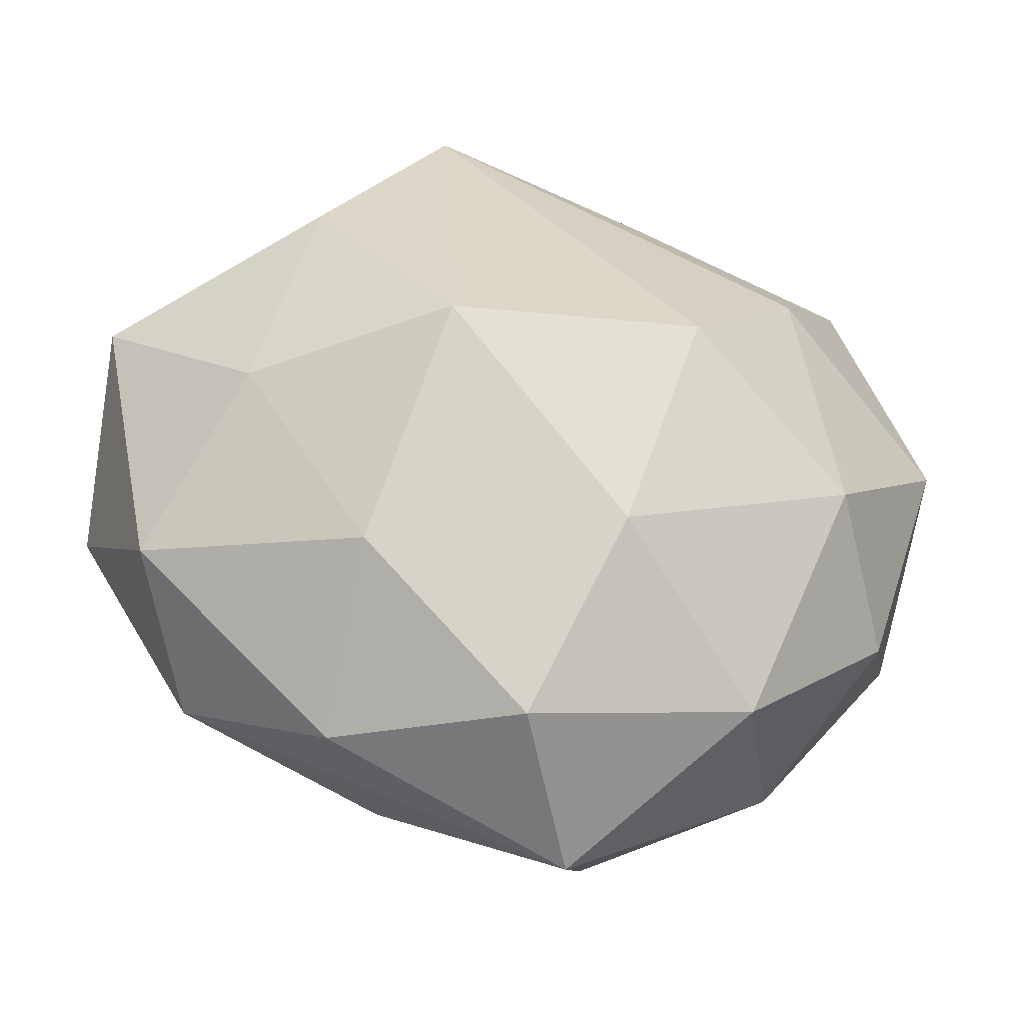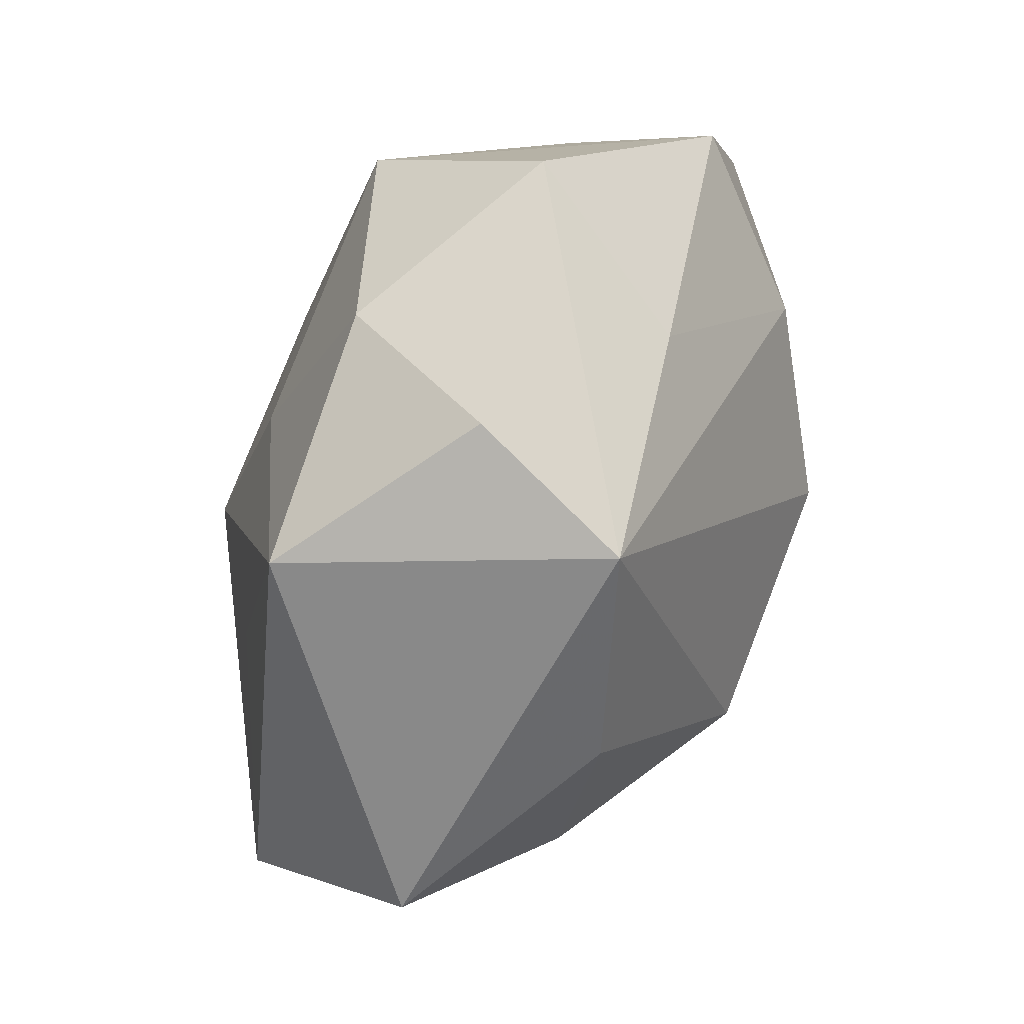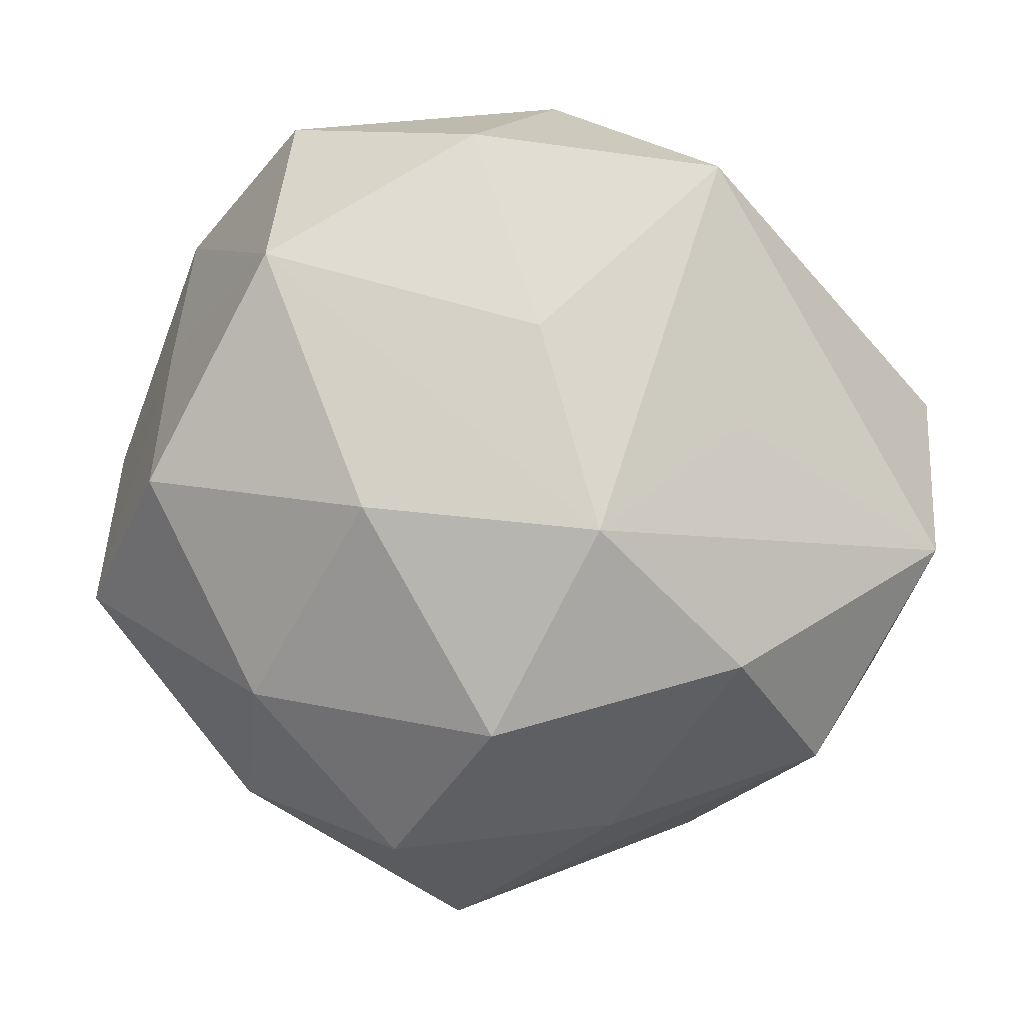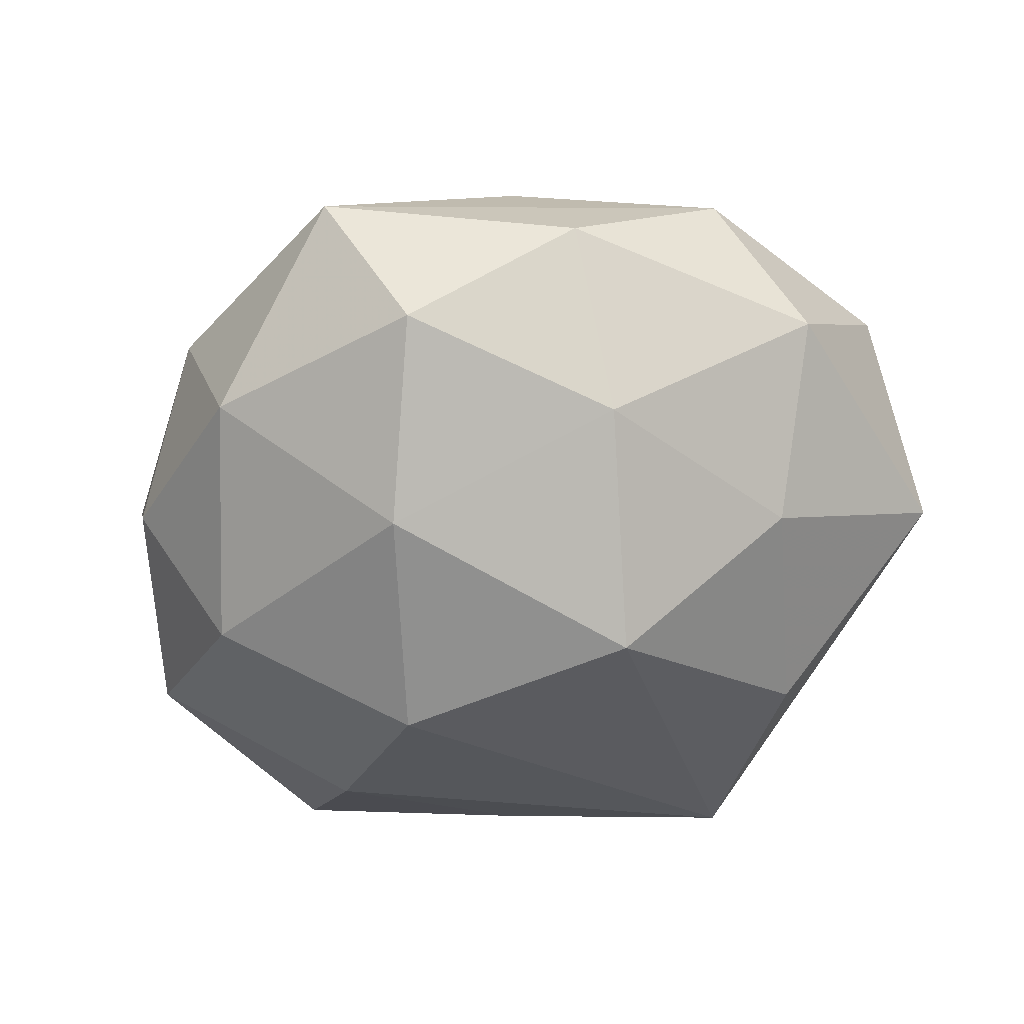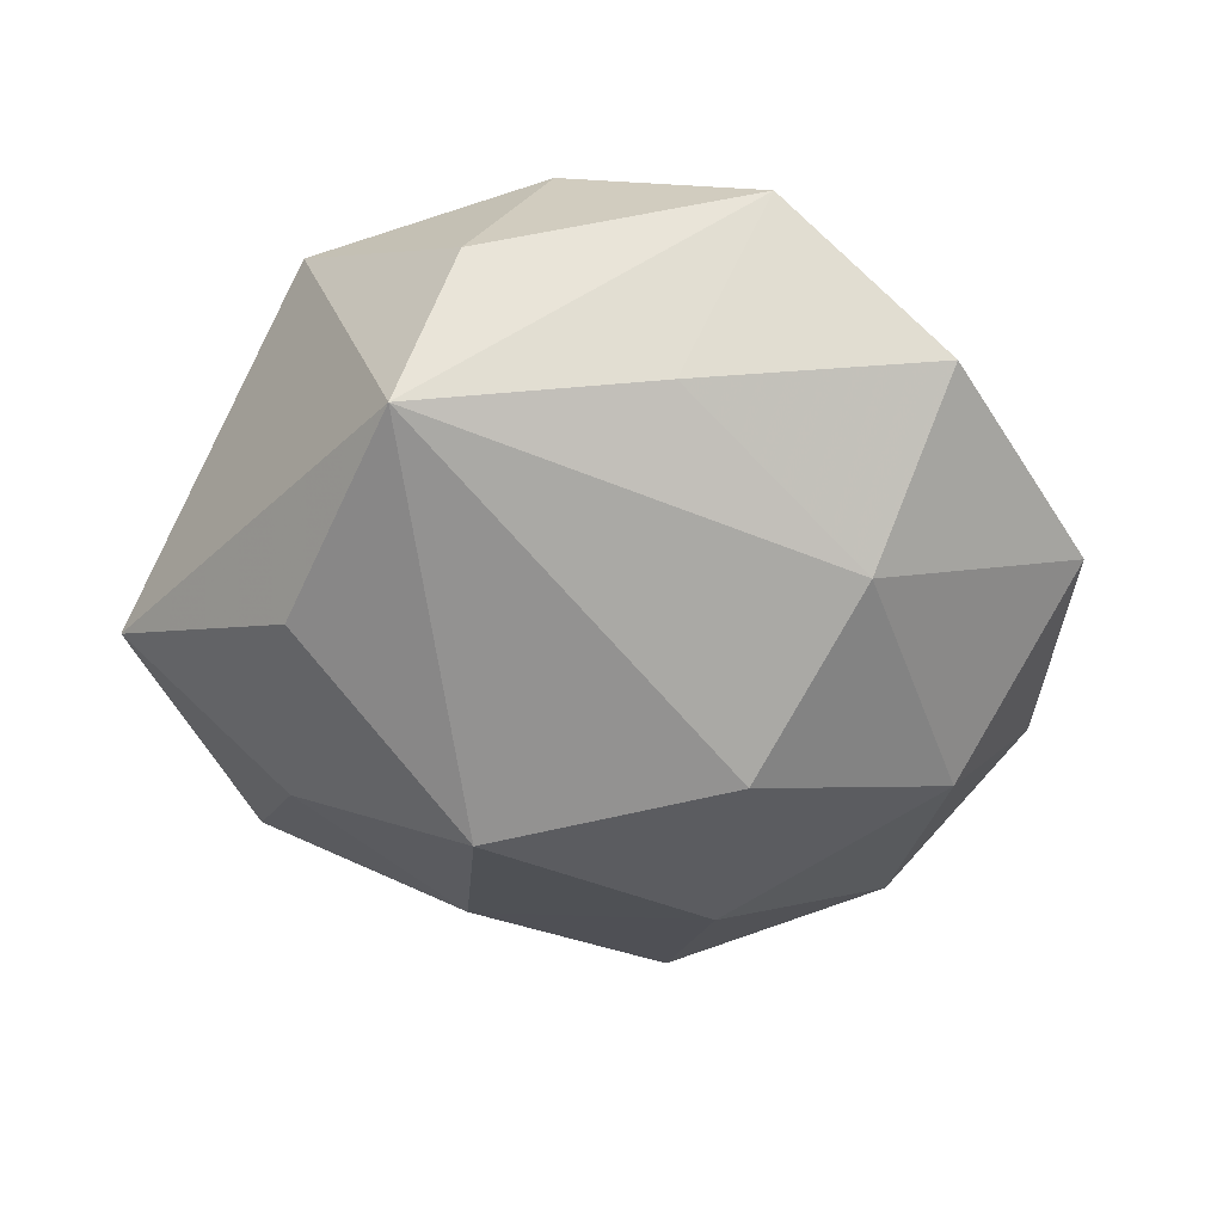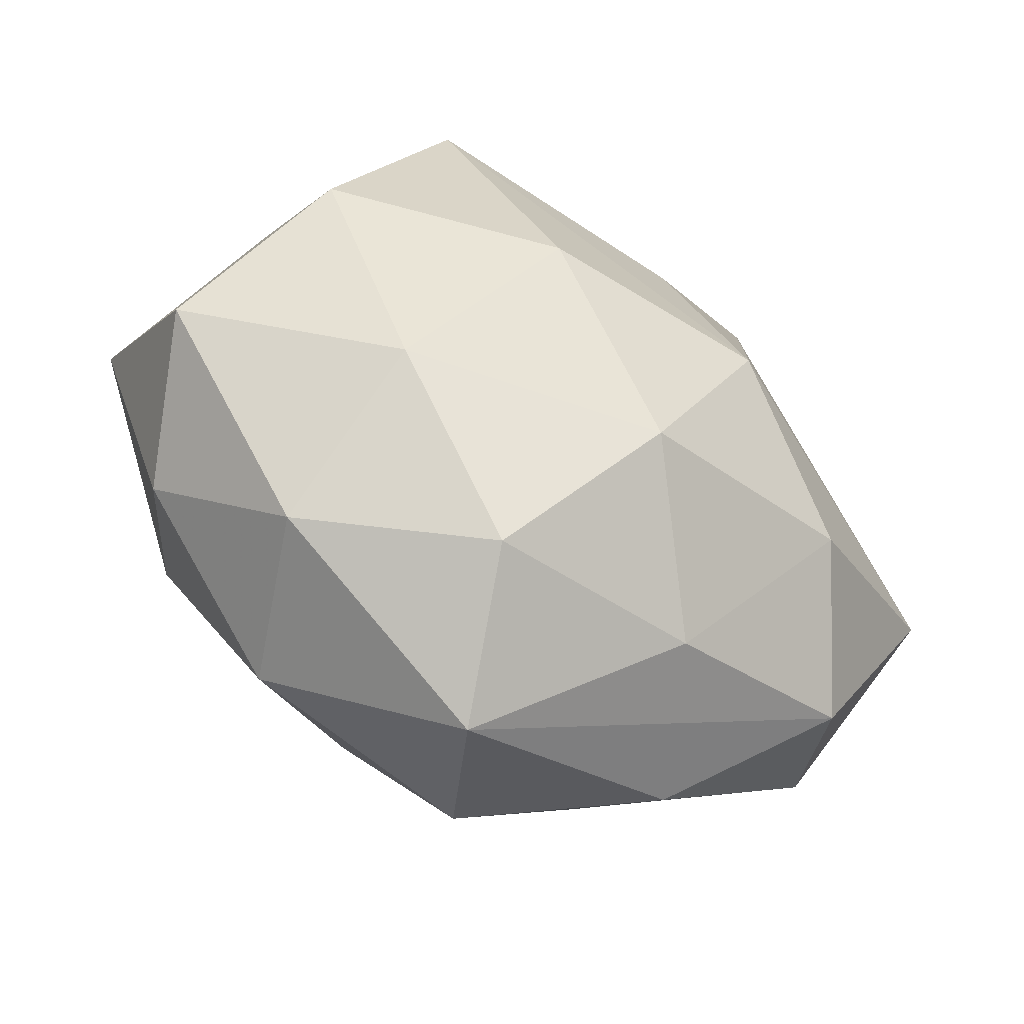
<metadata>
{"format":"obj","ext":"obj","renderer":"f3d","projection":"perspective","resolution":1024,"background":"white","views":[{"elev":-39.5,"azim":167.7,"up":"+Y"},{"elev":74.2,"azim":111.5,"up":"+Y"},{"elev":1.8,"azim":4.9,"up":"+Y"},{"elev":-54.4,"azim":19.6,"up":"+Z"},{"elev":-47.9,"azim":-168.7,"up":"+Z"},{"elev":-56.7,"azim":-31.2,"up":"+Y"}]}
</metadata>
<code>
v 0.01801 -0.03201 -0.003017
v -0.00428 -0.04039 0.0005226
v -0.01945 0.03509 0.004309
v 0.02864 -0.002788 -0.01647
v -0.0263 -0.009643 -0.01935
v -0.0385 -0.009658 0.006695
v 0.0208 0.03029 0.01313
v 0.01107 -0.03003 0.01136
v 0.03608 -0.01618 -0.005732
v 0.02287 0.006955 0.01694
v 0.01075 0.03436 -0.01418
v -0.01071 0.001195 -0.02701
v 0.04117 0.008846 -0.006148
v 0.005016 0.03732 0.0003052
v 0.02301 -0.01462 0.01909
v 0.01199 -0.000934 -0.0271
v 0.0233 0.01734 -0.01792
v -0.03946 0.00339 -0.008531
v 0.002236 -0.03397 -0.01318
v -0.03311 -0.01714 -0.006527
v 0.00517 0.01565 0.02111
v -0.01941 0.02213 0.02033
v 0.03001 -0.0239 0.007618
v -0.02275 0.01385 -0.01884
v 0.04083 -0.004641 0.009446
v -0.01 -0.0003052 0.02545
v 0.001154 -0.02049 0.02353
v -0.01046 0.02979 -0.0109
v 0.0174 -0.01995 -0.01654
v -0.03123 0.01327 0.005883
v -0.02108 -0.01756 0.01773
v -0.03038 0.001787 0.01891
v -0.03166 0.02475 -0.007432
v -0.008812 -0.03225 0.01361
v -0.001306 0.03329 0.01422
v 0.01072 -0.002252 0.02549
v -0.004713 -0.0186 -0.0225
v -0.01859 -0.02959 -0.01152
v -0.02425 -0.0284 0.004025
f 11 7 13
f 25 13 7
f 15 23 25
f 9 13 25
f 25 23 9
f 14 7 11
f 14 35 7
f 11 16 12
f 11 13 17
f 17 16 11
f 4 13 9
f 4 17 13
f 16 17 4
f 29 4 9
f 16 4 29
f 9 23 1
f 1 29 9
f 19 29 1
f 34 27 31
f 32 6 31
f 8 23 15
f 15 27 8
f 8 27 34
f 32 31 26
f 26 31 27
f 37 12 16
f 16 29 37
f 37 29 19
f 5 12 37
f 19 1 2
f 2 8 34
f 2 1 23
f 23 8 2
f 38 20 5
f 5 37 38
f 38 37 19
f 19 2 38
f 35 14 3
f 3 14 11
f 30 6 32
f 24 12 5
f 11 12 24
f 32 26 22
f 35 3 22
f 22 30 32
f 22 3 33
f 33 30 22
f 10 25 7
f 6 20 39
f 39 2 34
f 20 38 39
f 39 38 2
f 34 31 39
f 39 31 6
f 28 3 11
f 33 3 28
f 11 24 28
f 28 24 33
f 6 30 18
f 18 30 33
f 18 20 6
f 5 20 18
f 18 24 5
f 33 24 18
f 36 22 26
f 36 10 7
f 36 27 15
f 36 26 27
f 15 25 36
f 25 10 36
f 21 36 7
f 22 36 21
f 7 35 21
f 35 22 21

</code>
